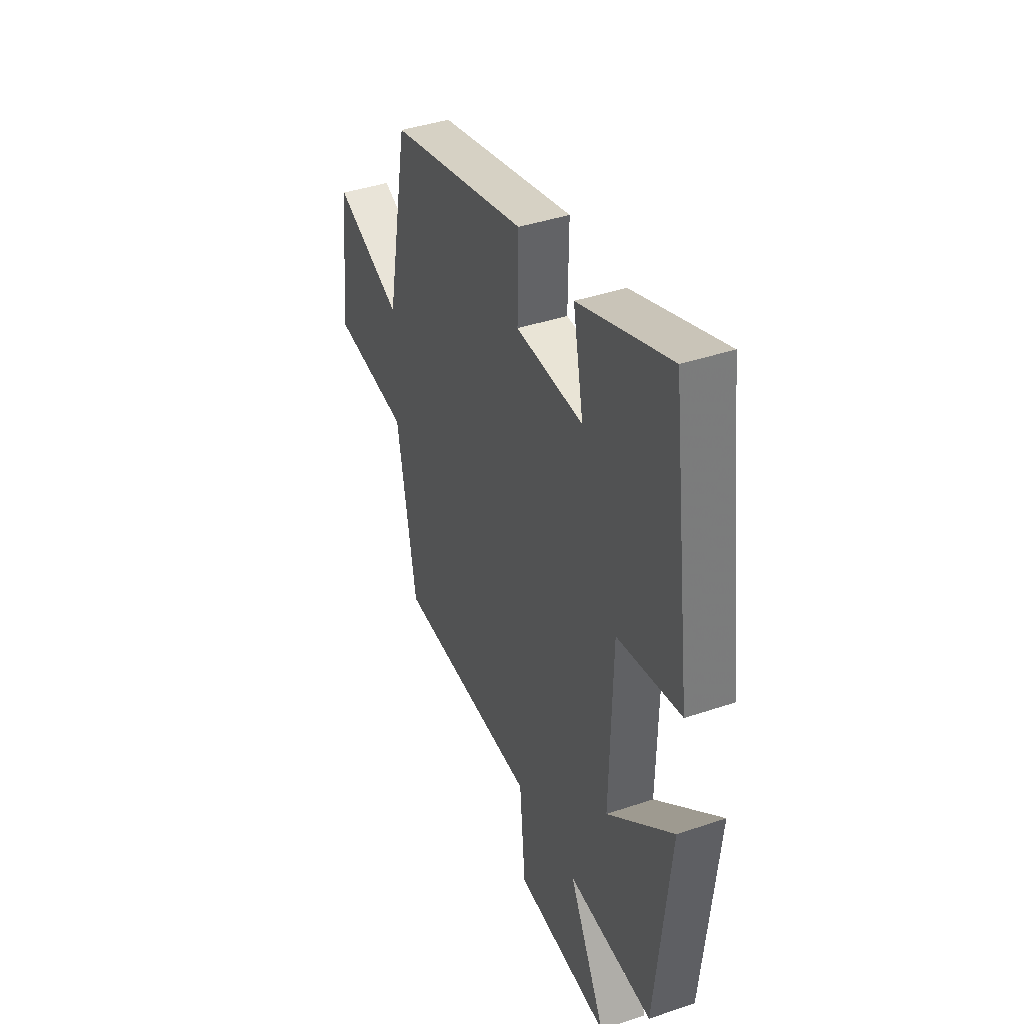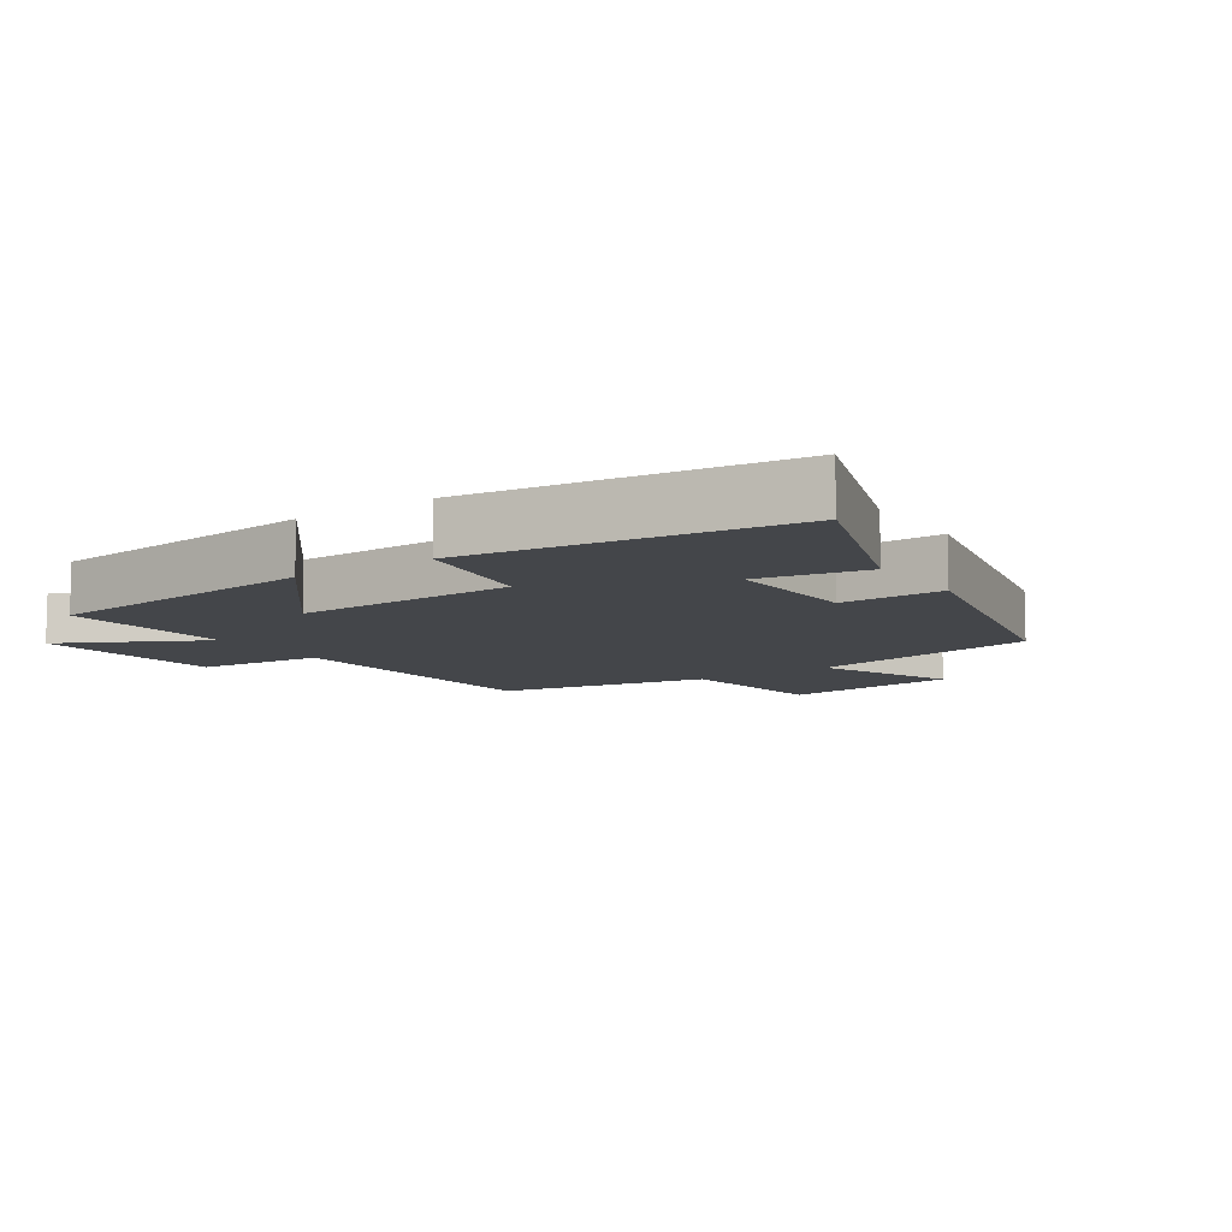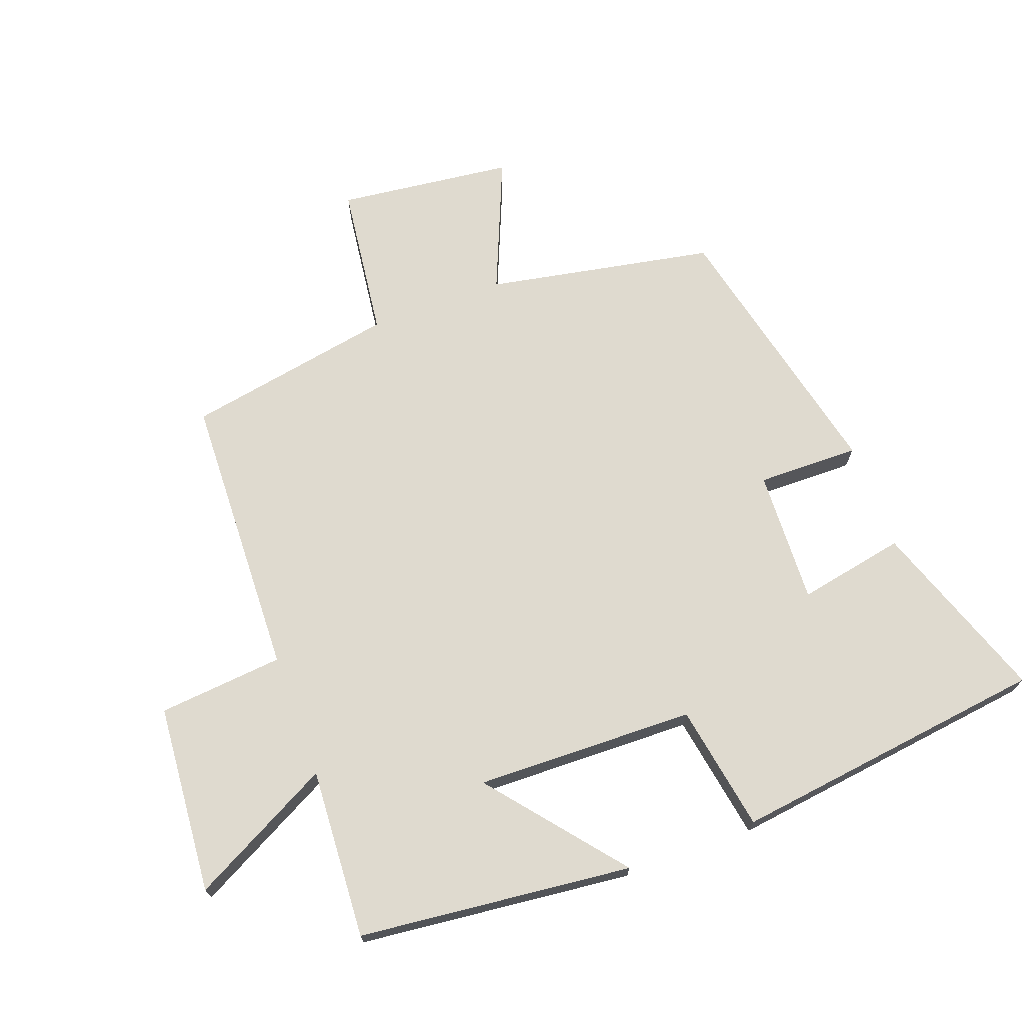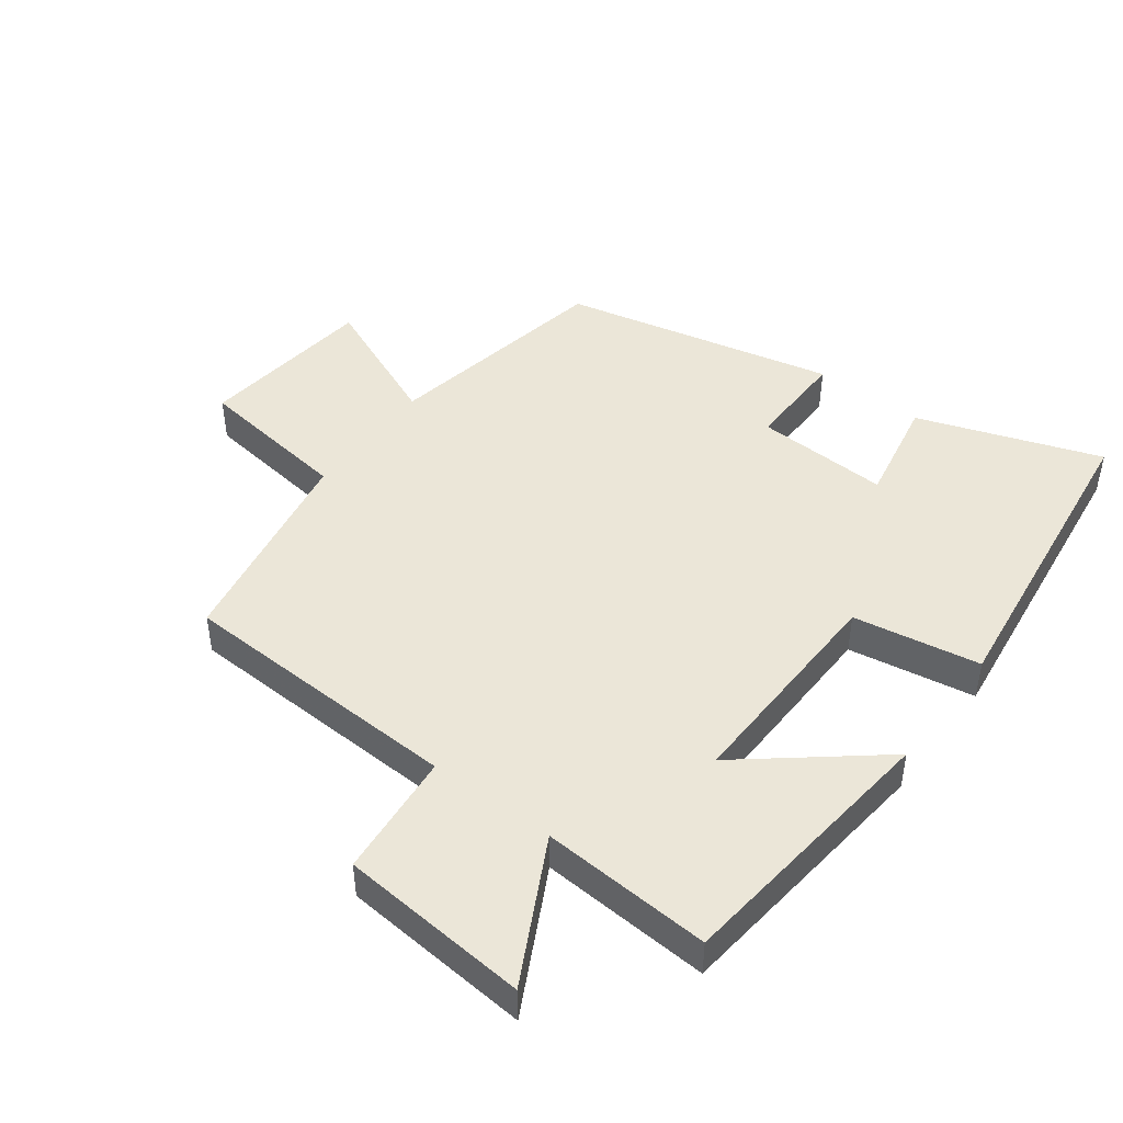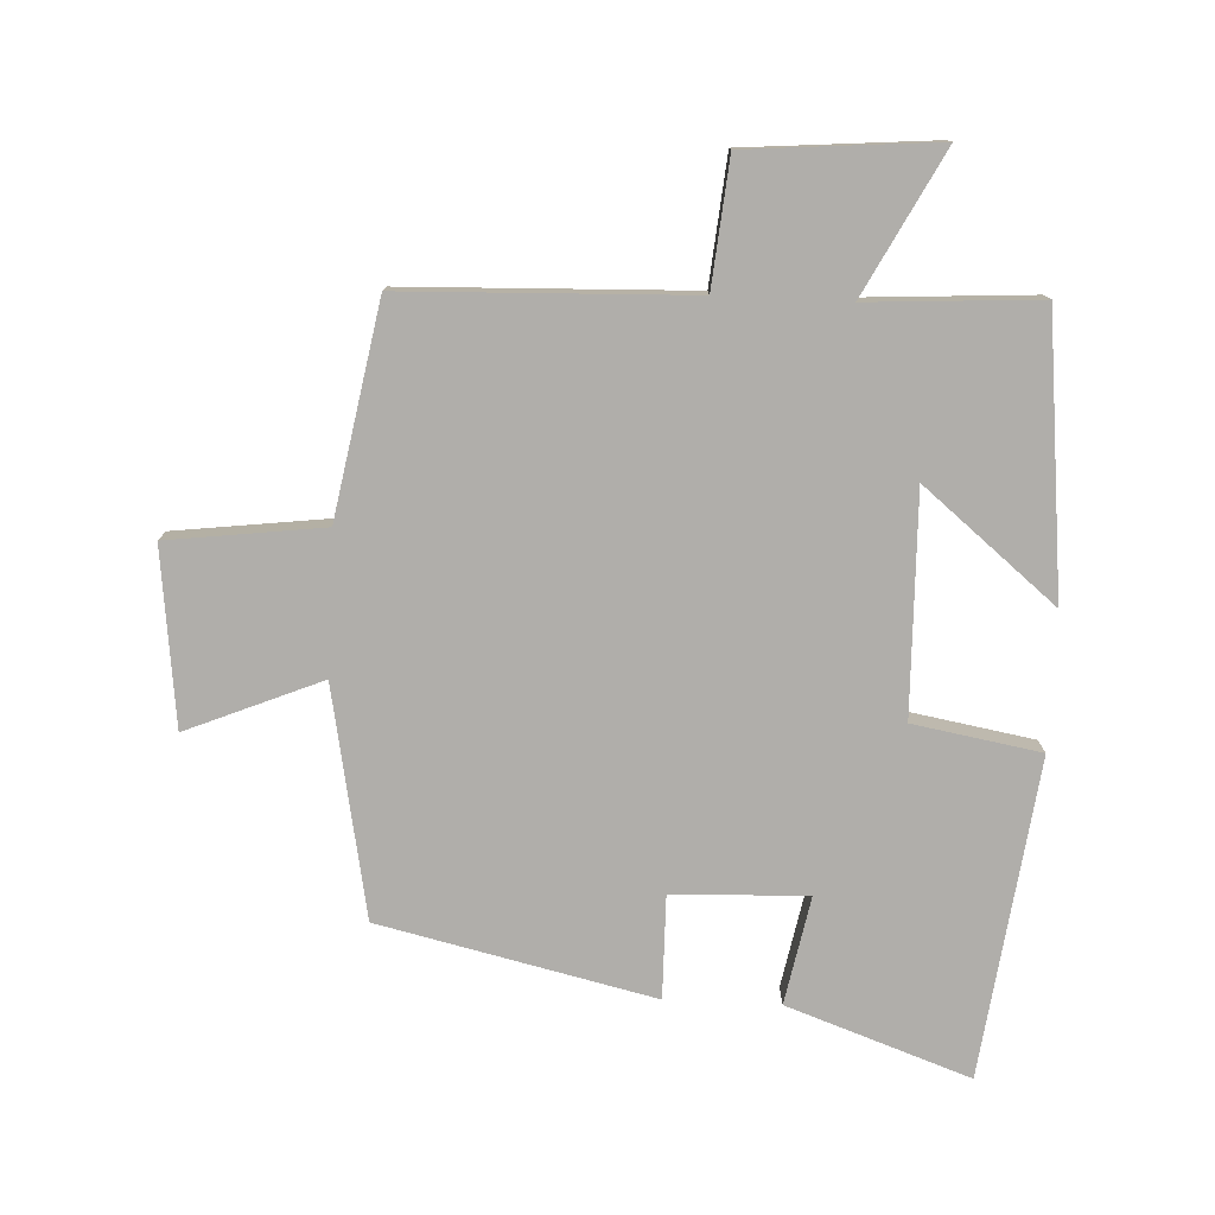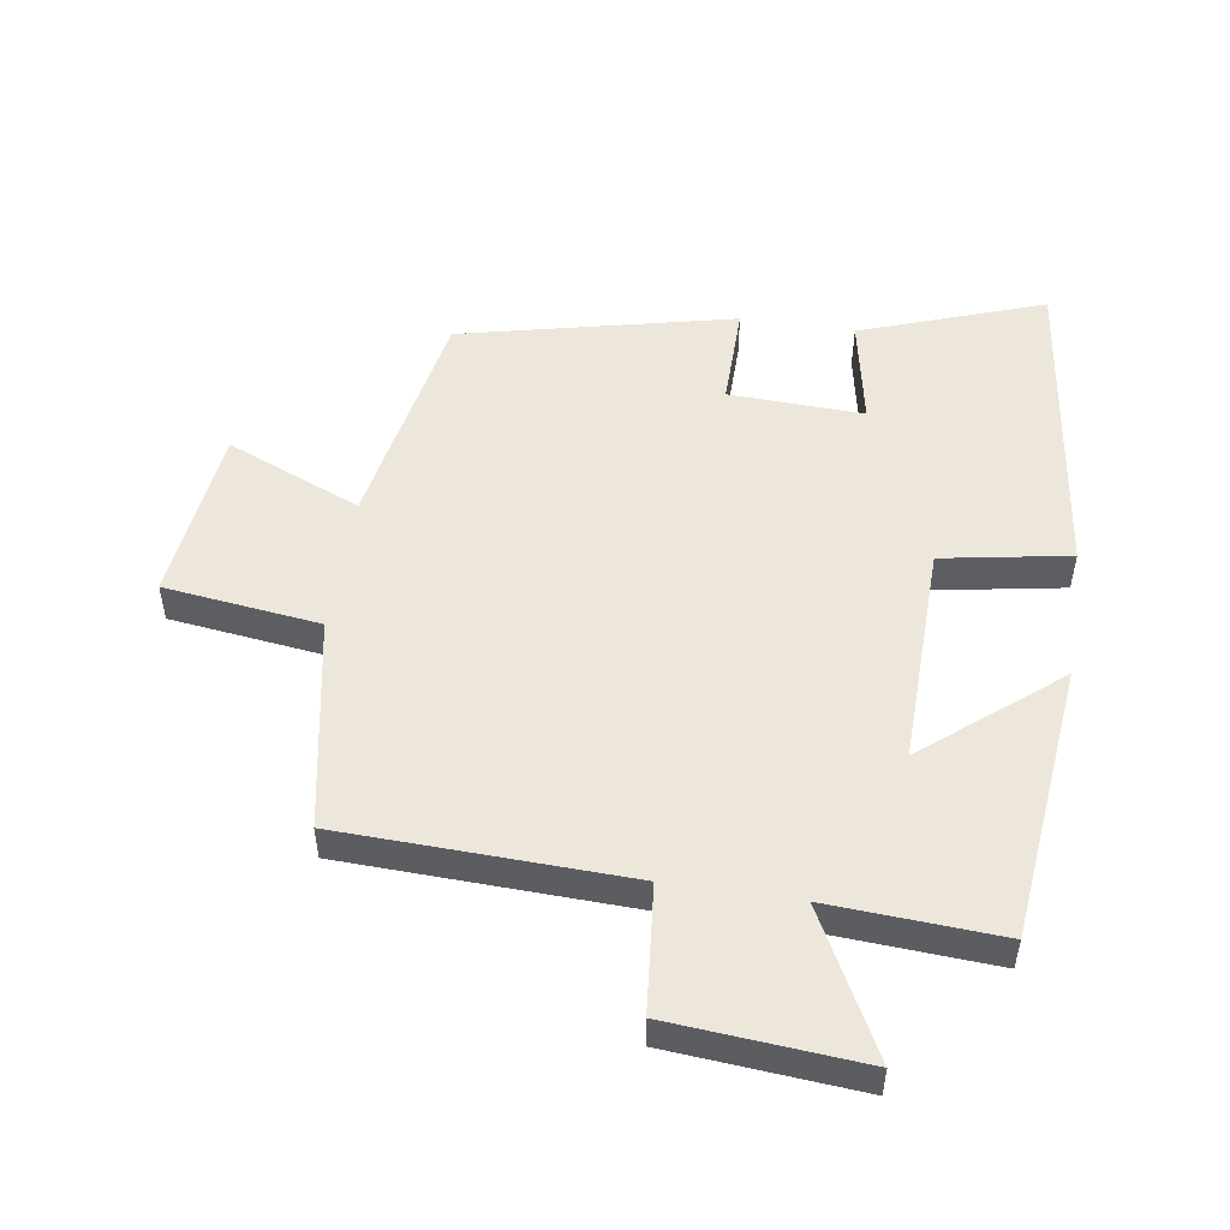
<metadata>
{"format":"obj","ext":"obj","renderer":"f3d","projection":"perspective","resolution":1024,"background":"white","views":[{"elev":40.3,"azim":-112.7,"up":"+Z"},{"elev":-9.4,"azim":-55.7,"up":"+Y"},{"elev":70.6,"azim":-110.2,"up":"+Y"},{"elev":46.1,"azim":-143.0,"up":"+Y"},{"elev":-77.7,"azim":177.3,"up":"+Y"},{"elev":51.5,"azim":-171.4,"up":"+Y"}]}
</metadata>
<code>
v -0.437 0.07 0.599
v -0.157 0.07 0.5
v -0.189 0.07 0.335
v 0.017 0.07 0.343
v 0.015 0.07 0.5
v 0.434 0.07 0.404
v 0.5 0.07 0.053
v 0.706 0.07 0.139
v 0.738 0.07 -0.131
v 0.5 0.07 -0.161
v 0.441 0.07 -0.485
v 0.003 0.07 -0.5
v -0.015 0.07 -0.693
v -0.307 0.07 -0.717
v -0.193 0.07 -0.5
v -0.455 0.07 -0.516
v -0.5 0.07 -0.094
v -0.297 0.07 -0.26
v -0.305 0.07 0.078
v -0.5 0.07 0.112
v -0.437 0 0.599
v -0.157 0 0.5
v -0.189 0 0.335
v 0.017 0 0.343
v 0.015 0 0.5
v 0.434 0 0.404
v 0.5 0 0.053
v 0.706 0 0.139
v 0.738 0 -0.131
v 0.5 0 -0.161
v 0.441 0 -0.485
v 0.003 0 -0.5
v -0.015 0 -0.693
v -0.307 0 -0.717
v -0.193 0 -0.5
v -0.455 0 -0.516
v -0.5 0 -0.094
v -0.297 0 -0.26
v -0.305 0 0.078
v -0.5 0 0.112
f 19 20 1 2
f 15 16 17 18
f 15 18 19
f 12 13 14 15
f 10 11 12 15
f 10 15 19
f 7 8 9 10
f 4 5 6 7
f 3 4 7 10
f 19 2 3
f 3 10 19
f 22 21 40 39
f 38 37 36 35
f 39 38 35
f 35 34 33 32
f 35 32 31 30
f 39 35 30
f 30 29 28 27
f 27 26 25 24
f 30 27 24 23
f 23 22 39
f 39 30 23
f 1 21 22 2
f 2 22 23 3
f 3 23 24 4
f 4 24 25 5
f 5 25 26 6
f 6 26 27 7
f 7 27 28 8
f 8 28 29 9
f 9 29 30 10
f 10 30 31 11
f 11 31 32 12
f 12 32 33 13
f 13 33 34 14
f 14 34 35 15
f 15 35 36 16
f 16 36 37 17
f 17 37 38 18
f 18 38 39 19
f 19 39 40 20
f 20 40 21 1

</code>
